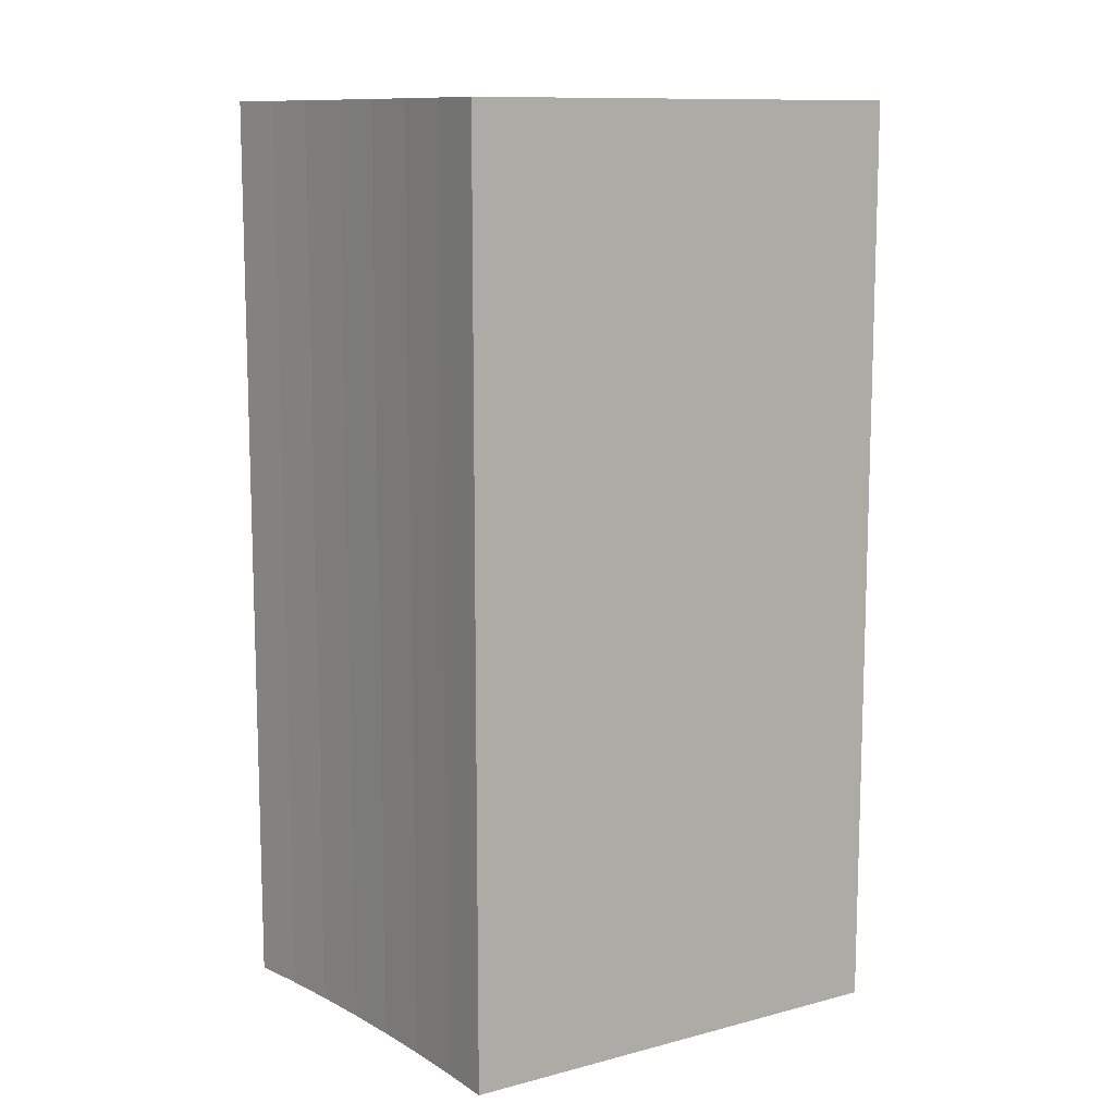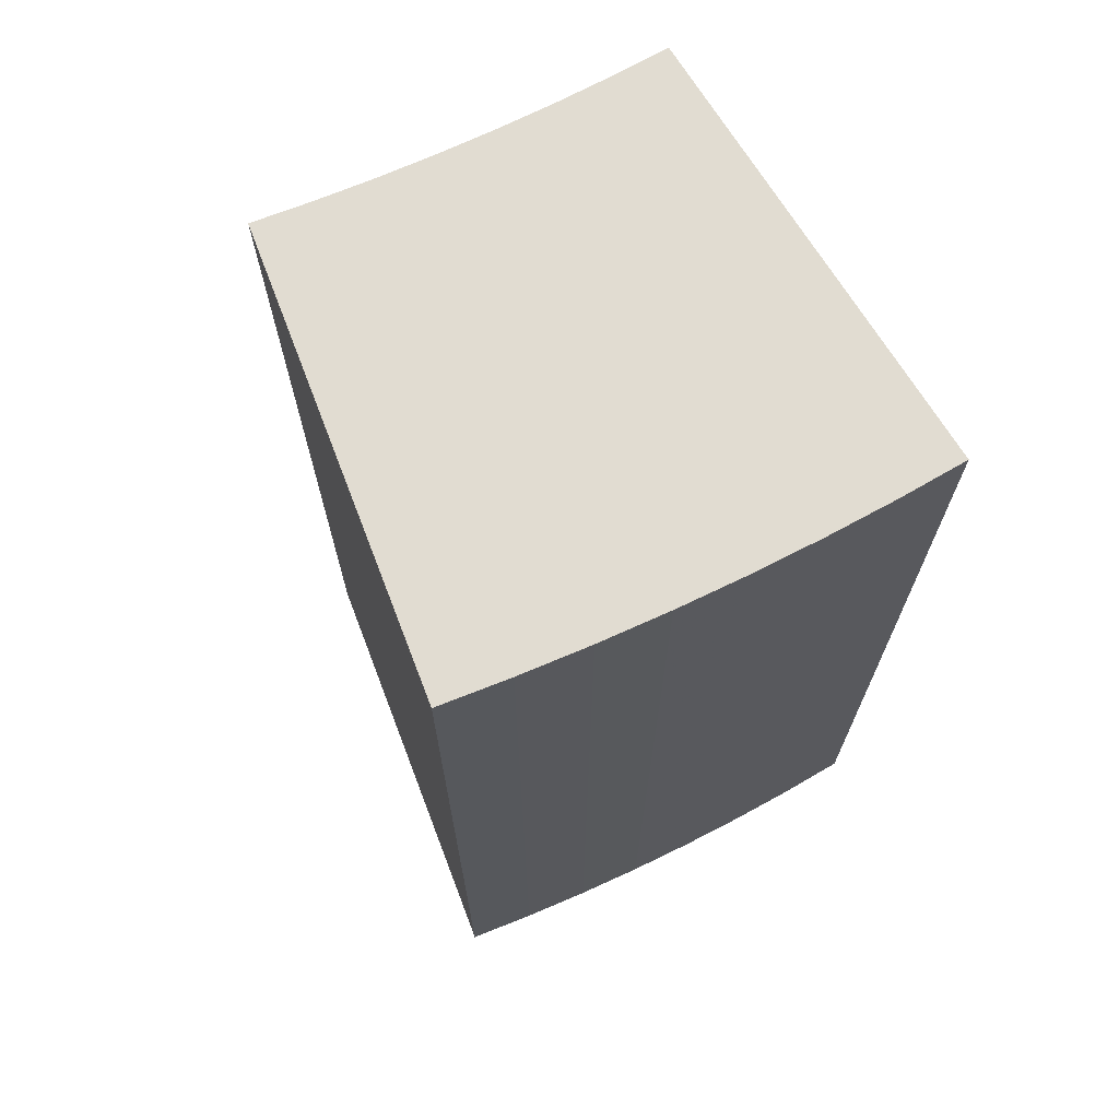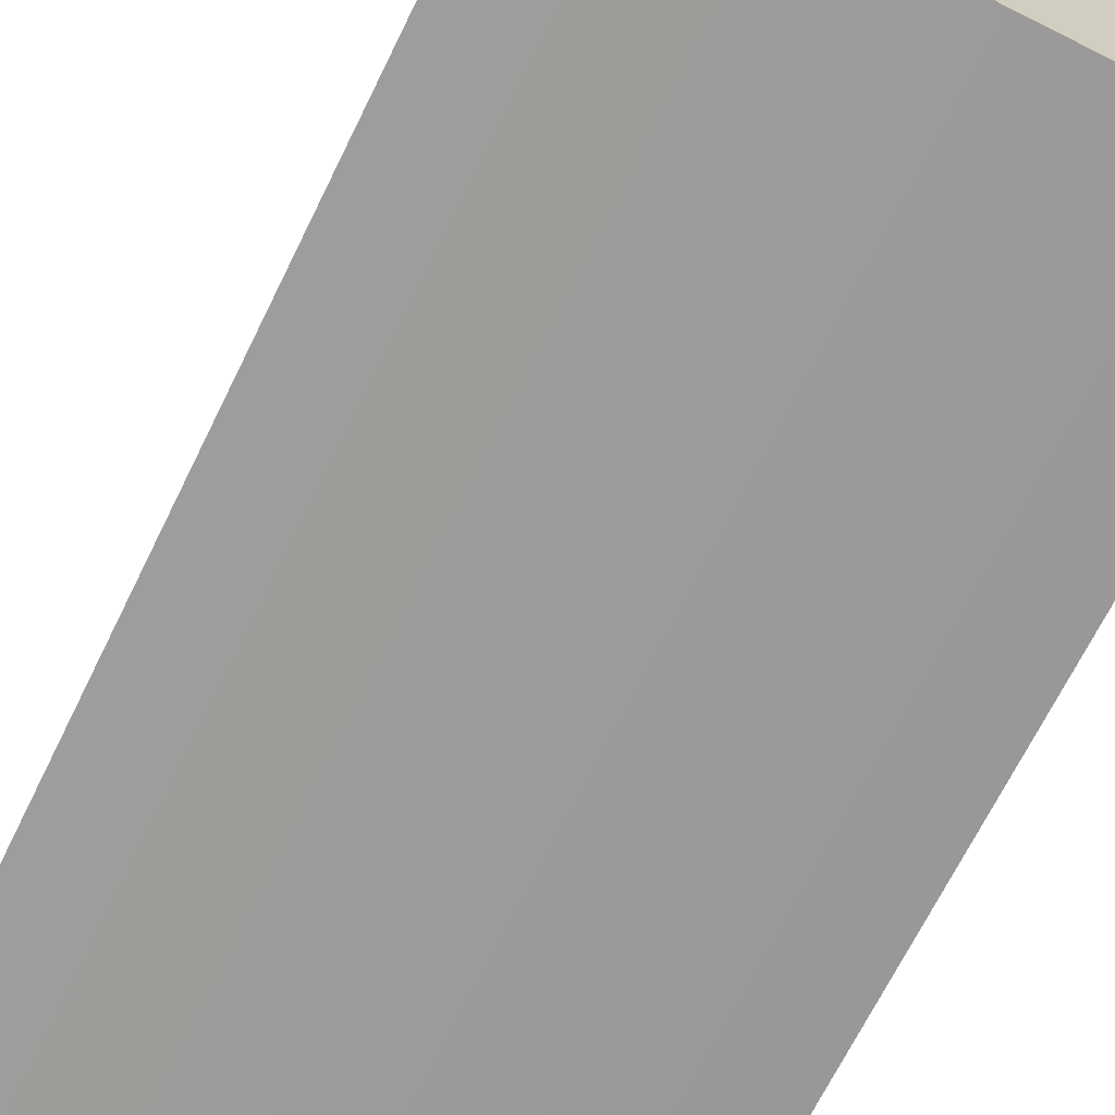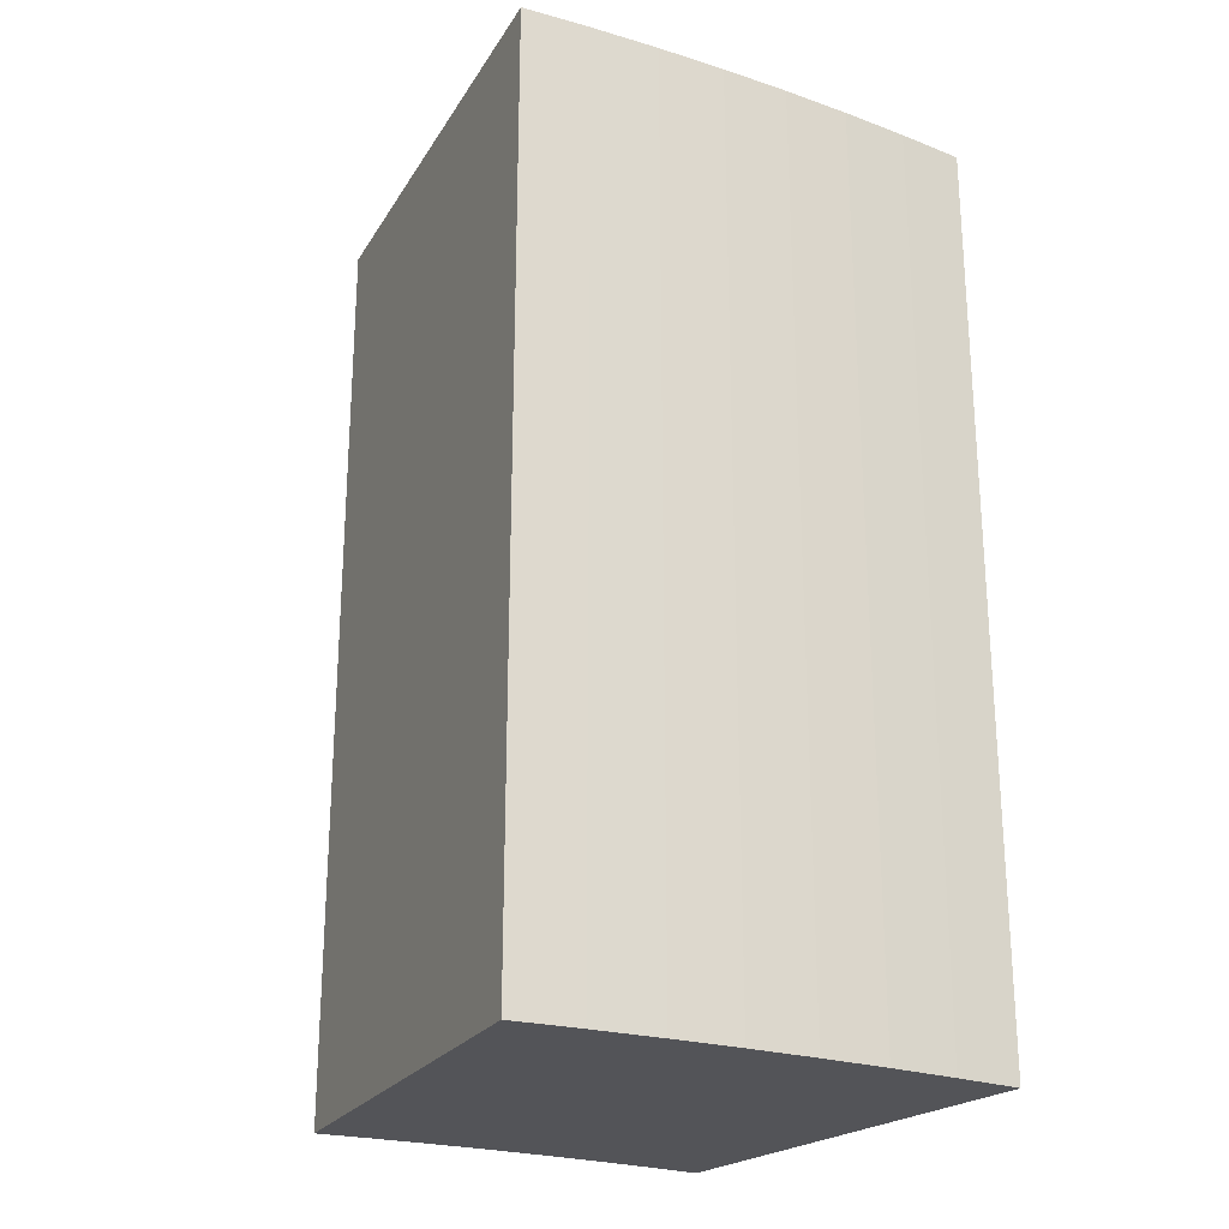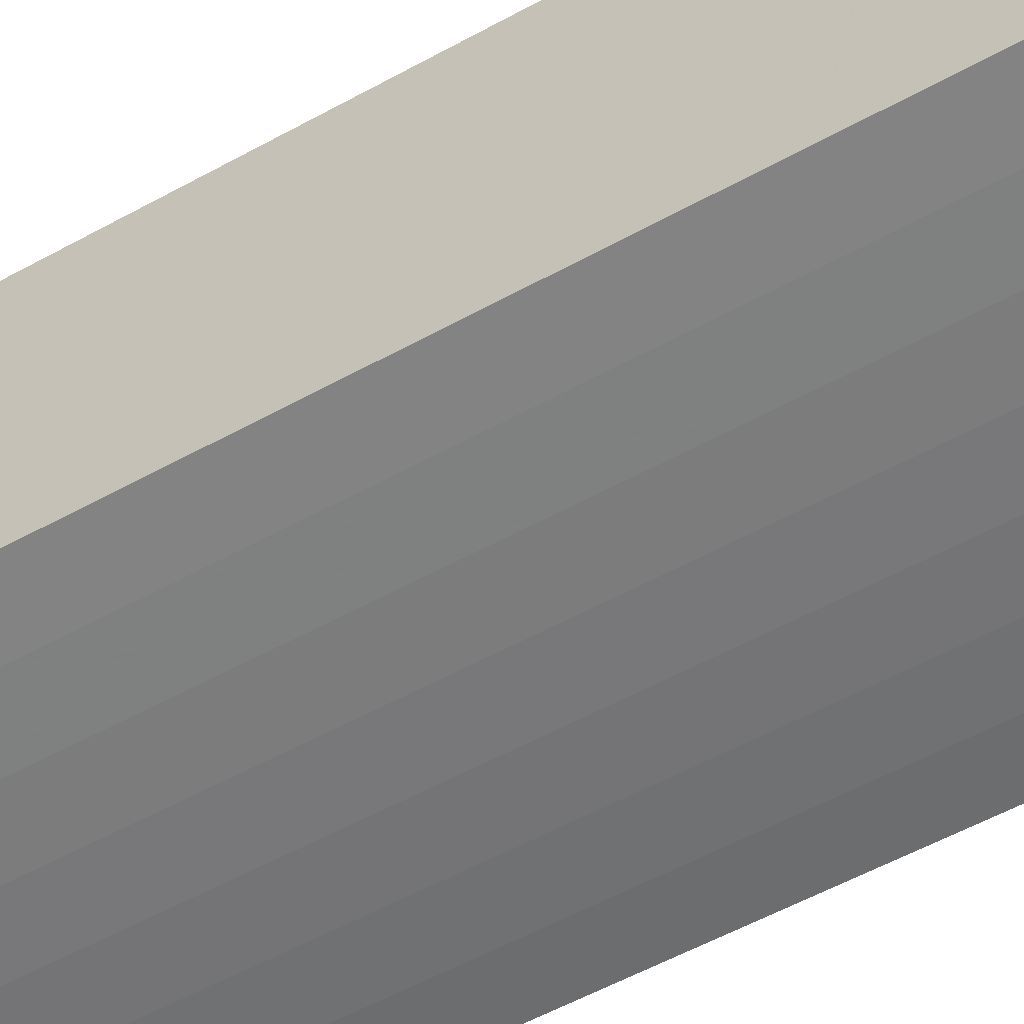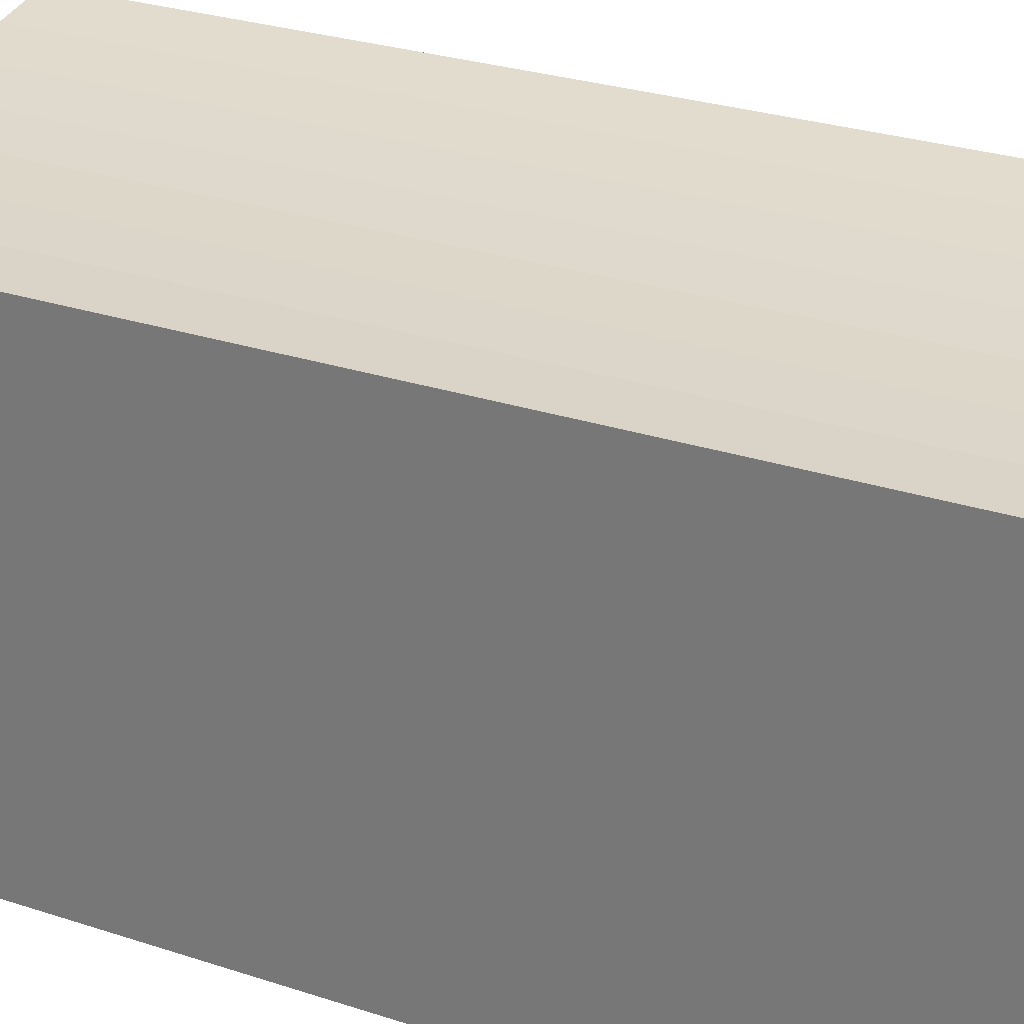
<metadata>
{"format":"obj","ext":"obj","renderer":"f3d","projection":"perspective","resolution":1024,"background":"white","views":[{"elev":11.2,"azim":47.4,"up":"+Y"},{"elev":69.1,"azim":149.0,"up":"+Y"},{"elev":-68.2,"azim":153.9,"up":"+Z"},{"elev":-23.6,"azim":146.0,"up":"+Y"},{"elev":-61.7,"azim":-61.4,"up":"+Z"},{"elev":28.2,"azim":-63.5,"up":"+Z"}]}
</metadata>
<code>
g MeshBody12
v 4.341 0 -24.62
v 5.209 0 -29.54
v 5.209 10 -29.54
v 4.341 10 -24.62
v 0 0 -25
v 0.6233 0 -24.99
v 1.246 0 -24.97
v 1.868 0 -24.93
v 2.489 0 -24.88
v 3.109 0 -24.81
v 3.726 0 -24.72
v 3.726 10 -24.72
v 3.109 10 -24.81
v 2.489 10 -24.88
v 1.868 10 -24.93
v 1.246 10 -24.97
v 0.6233 10 -24.99
v 0 10 -25
v 0 0 -30
v 0 10 -30
v 4.471 0 -29.66
v 3.73 0 -29.77
v 2.987 0 -29.85
v 2.242 0 -29.92
v 1.495 0 -29.96
v 0.7479 0 -29.99
v 0.7479 10 -29.99
v 1.495 10 -29.96
v 2.242 10 -29.92
v 2.987 10 -29.85
v 3.73 10 -29.77
v 4.471 10 -29.66
f 1 2 4
f 4 2 3
f 5 6 18
f 18 6 17
f 17 6 7
f 17 7 16
f 16 7 15
f 15 7 8
f 15 8 14
f 14 8 9
f 14 9 10
f 14 10 13
f 13 10 11
f 13 11 12
f 12 11 1
f 12 1 4
f 19 5 20
f 20 5 18
f 2 21 3
f 3 21 32
f 32 21 22
f 32 22 31
f 31 22 23
f 31 23 30
f 30 23 29
f 29 23 24
f 29 24 28
f 28 24 25
f 28 25 26
f 28 26 27
f 27 26 19
f 27 19 20
f 3 32 4
f 4 32 12
f 12 32 31
f 12 31 13
f 13 31 30
f 13 30 14
f 14 30 29
f 14 29 15
f 15 29 28
f 15 28 16
f 16 28 27
f 16 27 17
f 17 27 20
f 17 20 18
f 5 19 6
f 6 19 26
f 6 26 7
f 7 26 25
f 7 25 8
f 8 25 24
f 8 24 9
f 9 24 23
f 9 23 10
f 10 23 22
f 10 22 11
f 11 22 21
f 11 21 1
f 1 21 2

</code>
